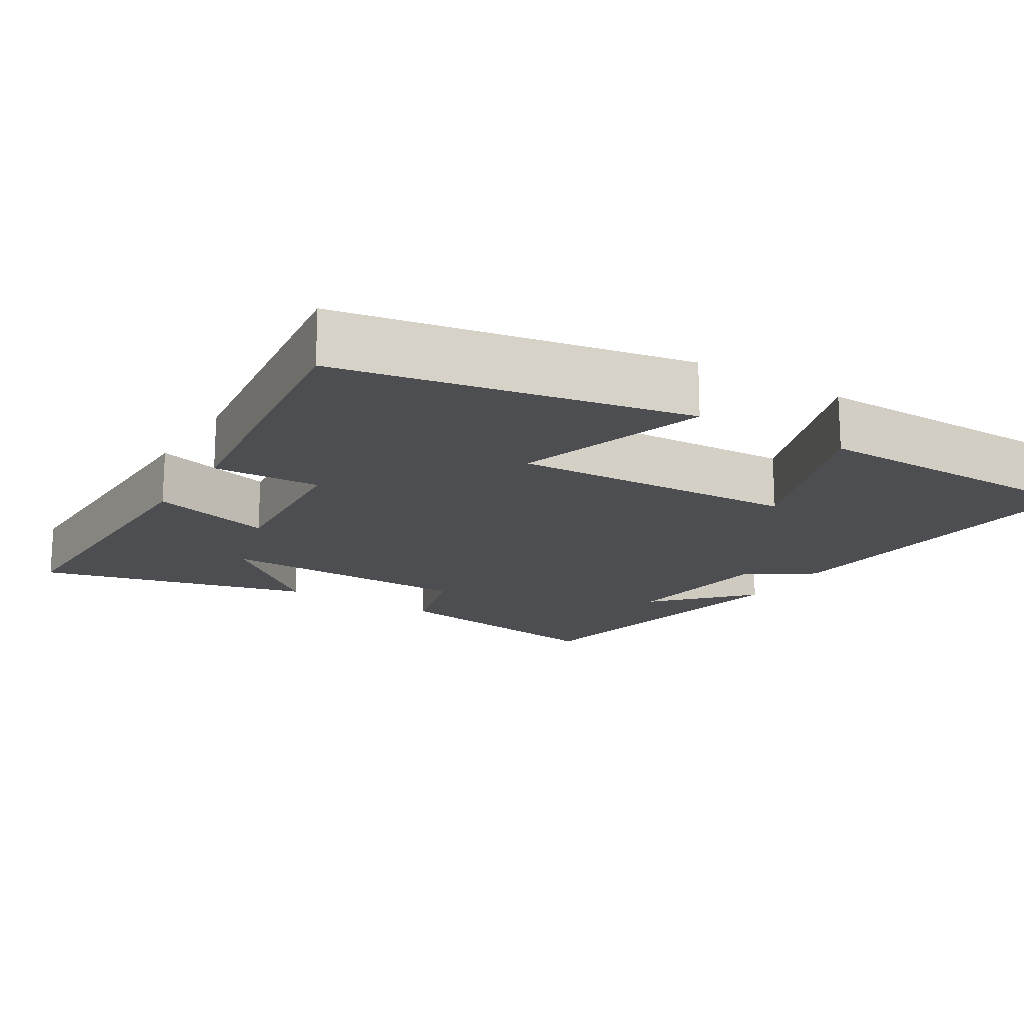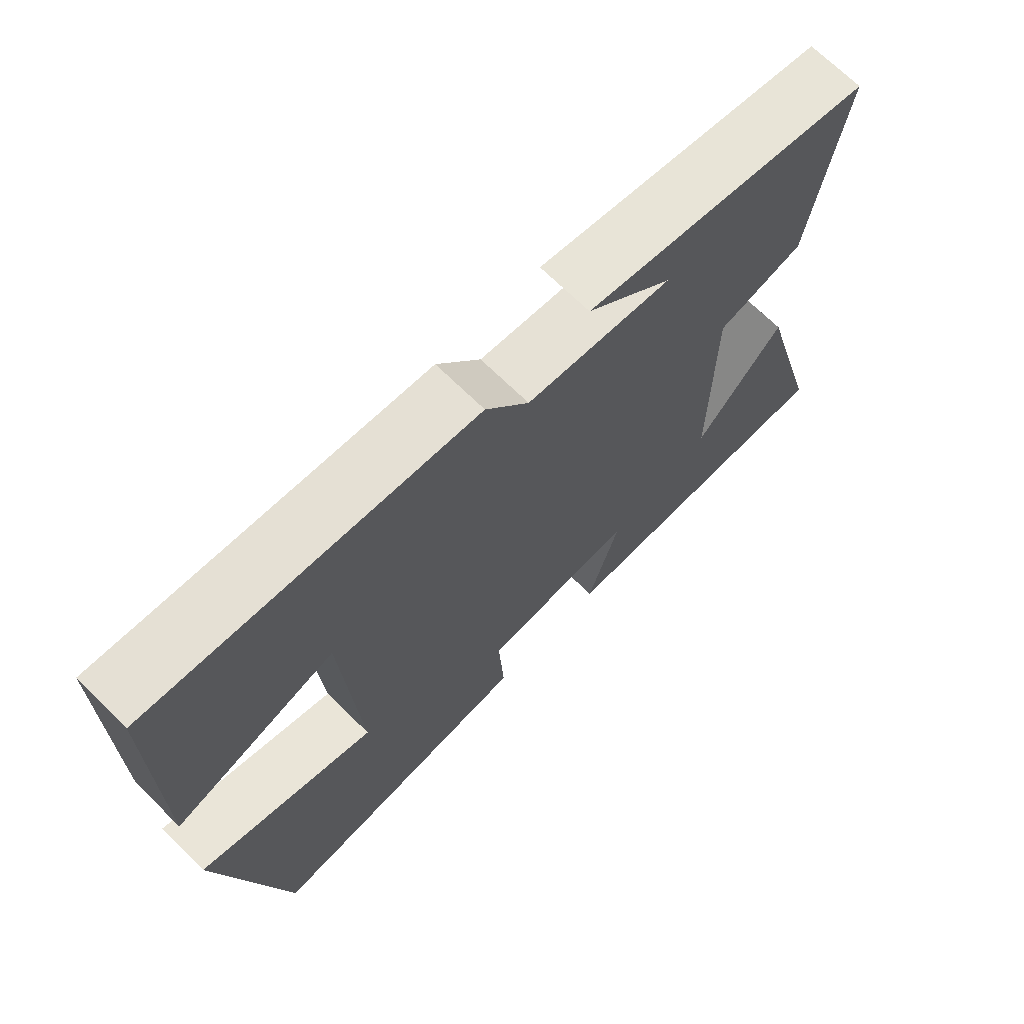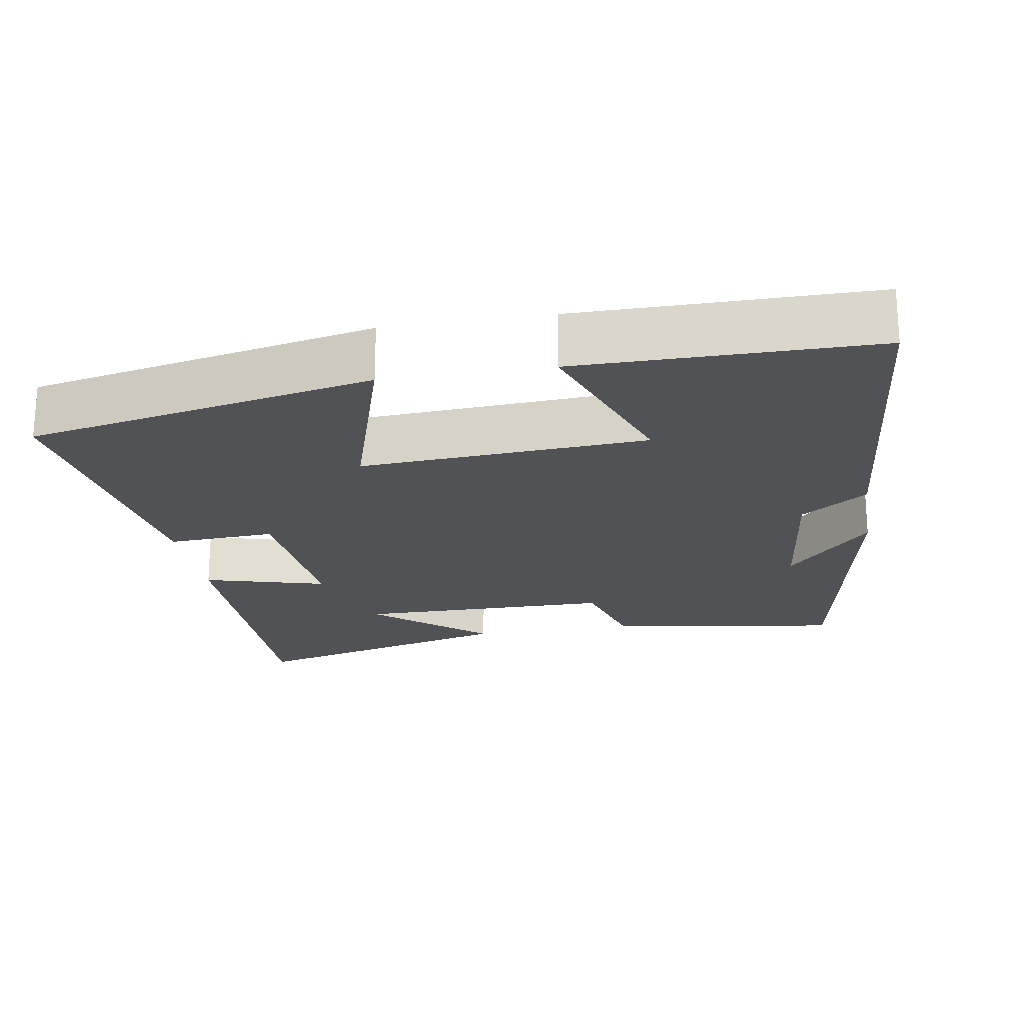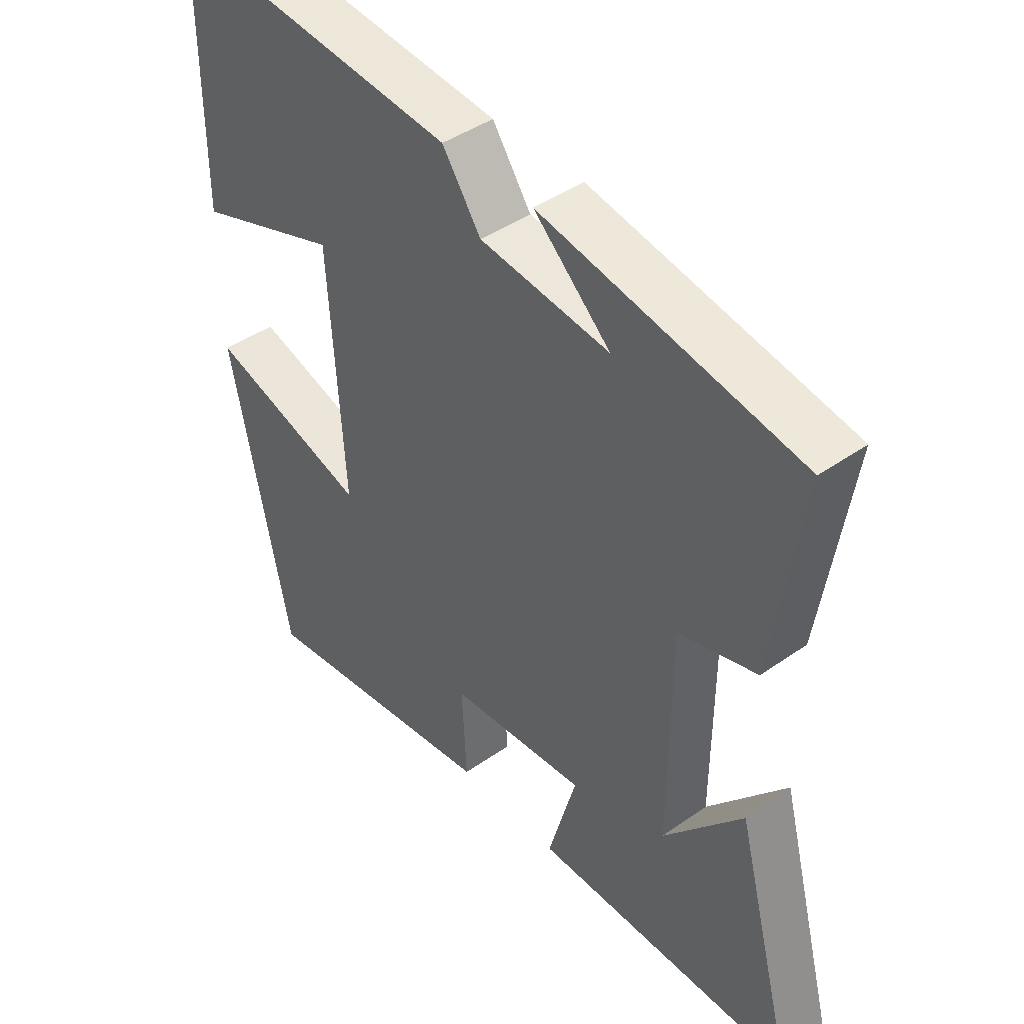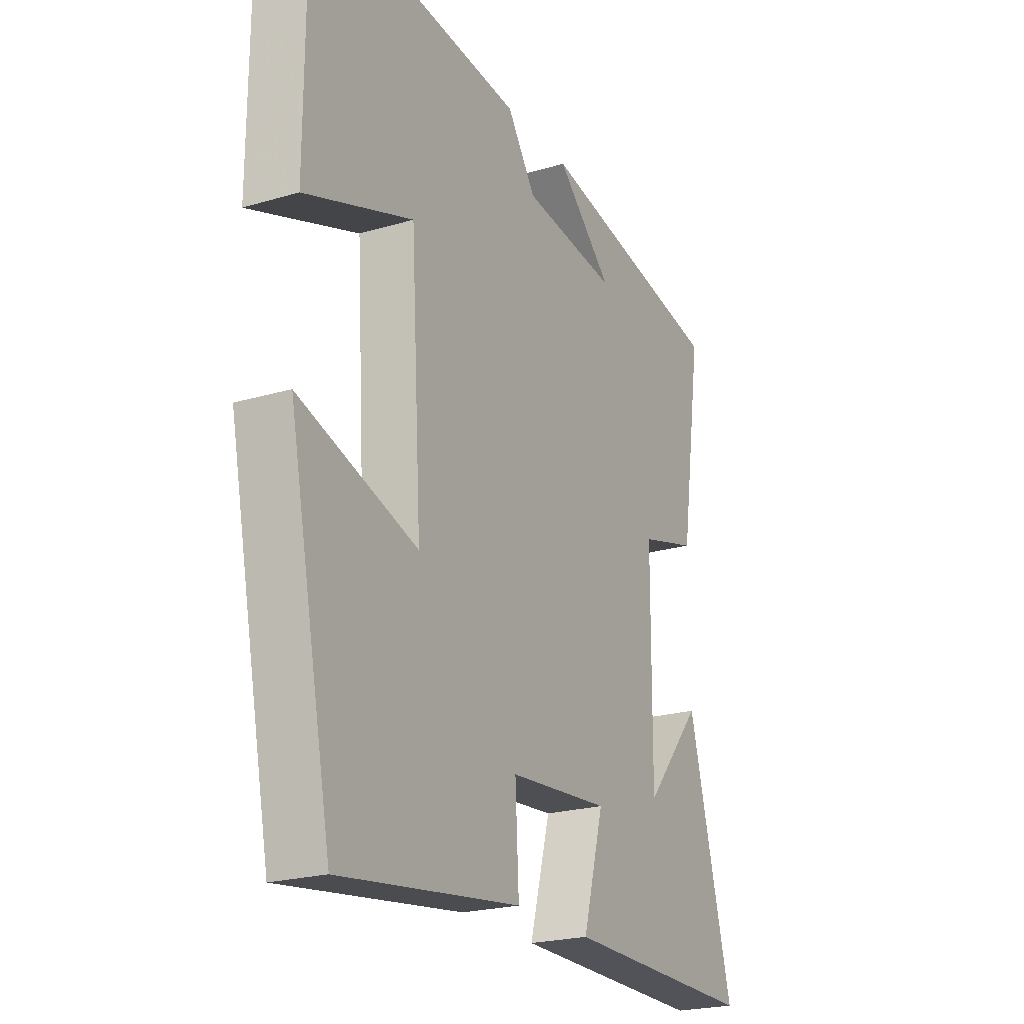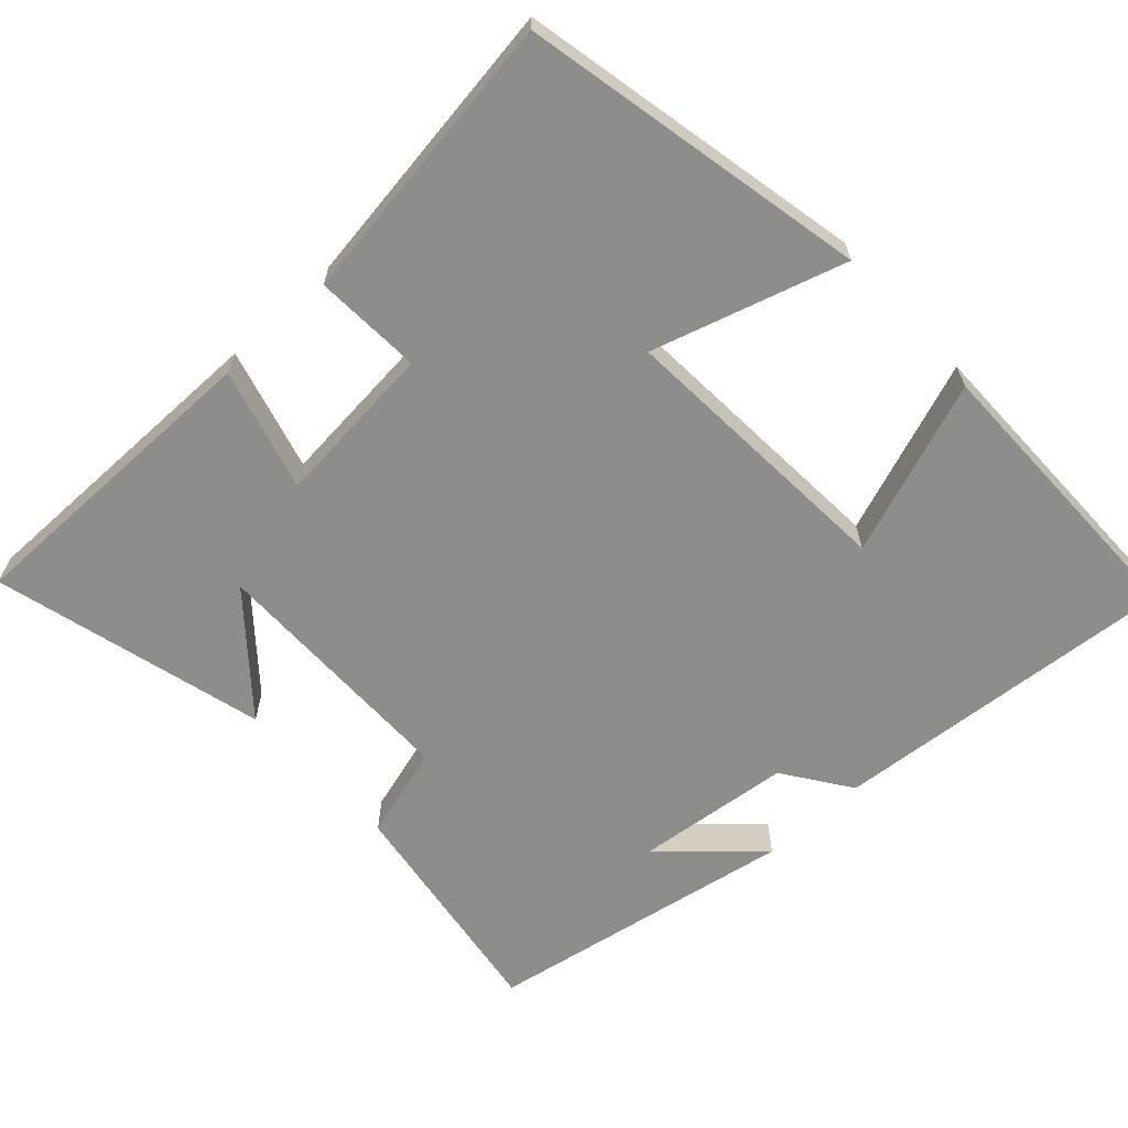
<metadata>
{"format":"obj","ext":"obj","renderer":"f3d","projection":"perspective","resolution":1024,"background":"white","views":[{"elev":-17.2,"azim":-122.2,"up":"+Y"},{"elev":69.9,"azim":-45.5,"up":"+Z"},{"elev":-21.3,"azim":-80.5,"up":"+Y"},{"elev":43.3,"azim":50.2,"up":"+Z"},{"elev":-22.5,"azim":-62.9,"up":"+Z"},{"elev":-64.4,"azim":-137.3,"up":"+Y"}]}
</metadata>
<code>
v 0.548 0.07 0.423
v 0.5 0.07 0.103
v 0.373 0.07 0.067
v 0.371 0.07 -0.283
v 0.5 0.07 -0.131
v 0.598 0.07 -0.502
v 0.167 0.07 -0.5
v 0.213 0.07 -0.333
v -0.011 0.07 -0.353
v -0.003 0.07 -0.5
v -0.404 0.07 -0.556
v -0.5 0.07 -0.084
v -0.238 0.07 -0.164
v -0.262 0.07 0.226
v -0.5 0.07 0.14
v -0.499 0.07 0.541
v -0.025 0.07 0.5
v 0.038 0.07 0.409
v 0.25 0.07 0.385
v 0.125 0.07 0.5
v 0.548 0 0.423
v 0.5 0 0.103
v 0.373 0 0.067
v 0.371 0 -0.283
v 0.5 0 -0.131
v 0.598 0 -0.502
v 0.167 0 -0.5
v 0.213 0 -0.333
v -0.011 0 -0.353
v -0.003 0 -0.5
v -0.404 0 -0.556
v -0.5 0 -0.084
v -0.238 0 -0.164
v -0.262 0 0.226
v -0.5 0 0.14
v -0.499 0 0.541
v -0.025 0 0.5
v 0.038 0 0.409
v 0.25 0 0.385
v 0.125 0 0.5
f 19 20 1
f 16 17 18
f 15 16 18
f 14 15 18
f 13 14 18 19
f 11 12 13
f 10 11 13
f 9 10 13
f 8 9 13 19
f 6 7 8
f 4 5 6
f 4 6 8
f 3 4 8 19
f 1 2 3 19
f 21 40 39
f 38 37 36
f 38 36 35
f 38 35 34
f 39 38 34 33
f 33 32 31
f 33 31 30
f 33 30 29
f 39 33 29 28
f 28 27 26
f 26 25 24
f 28 26 24
f 39 28 24 23
f 39 23 22 21
f 1 21 22 2
f 2 22 23 3
f 3 23 24 4
f 4 24 25 5
f 5 25 26 6
f 6 26 27 7
f 7 27 28 8
f 8 28 29 9
f 9 29 30 10
f 10 30 31 11
f 11 31 32 12
f 12 32 33 13
f 13 33 34 14
f 14 34 35 15
f 15 35 36 16
f 16 36 37 17
f 17 37 38 18
f 18 38 39 19
f 19 39 40 20
f 20 40 21 1

</code>
